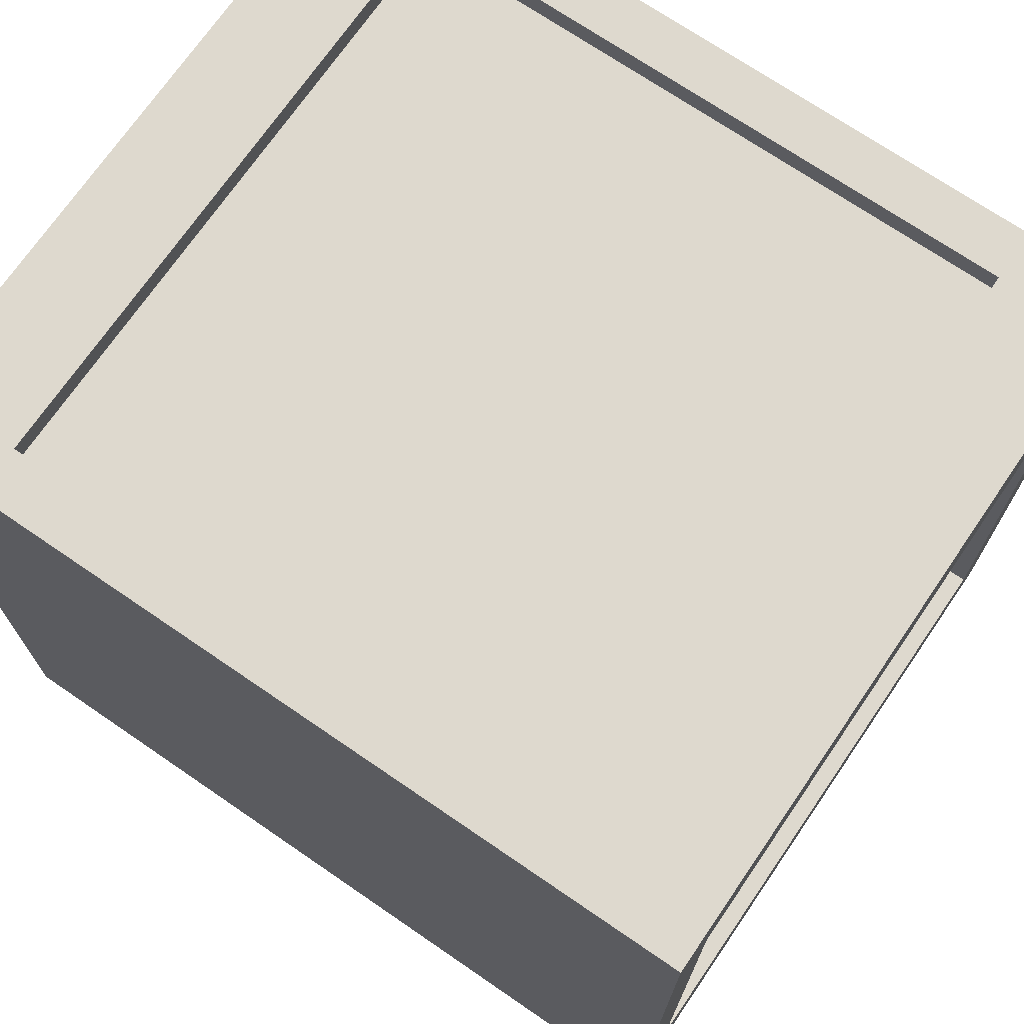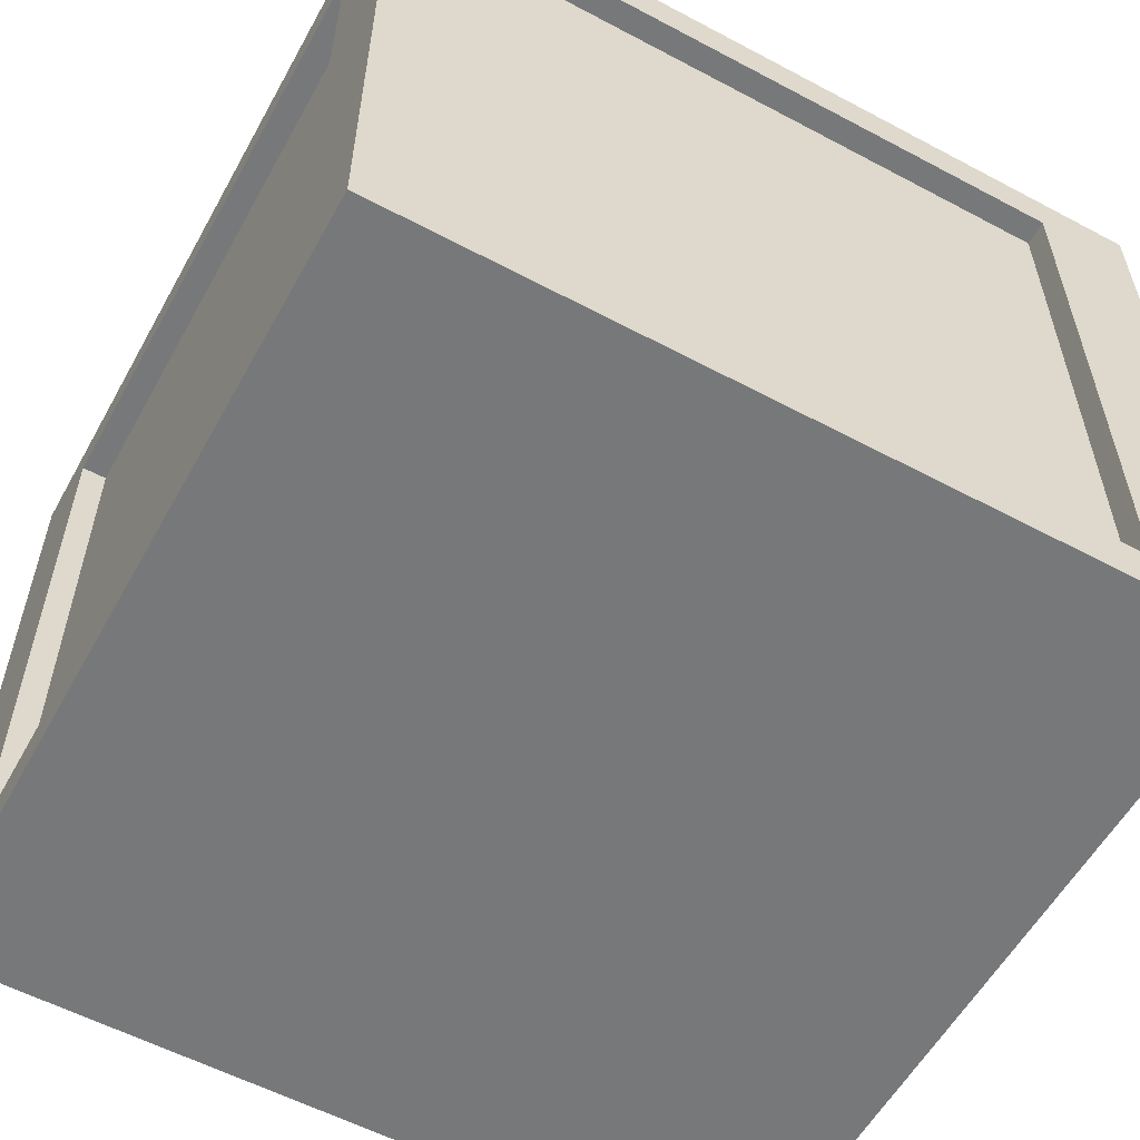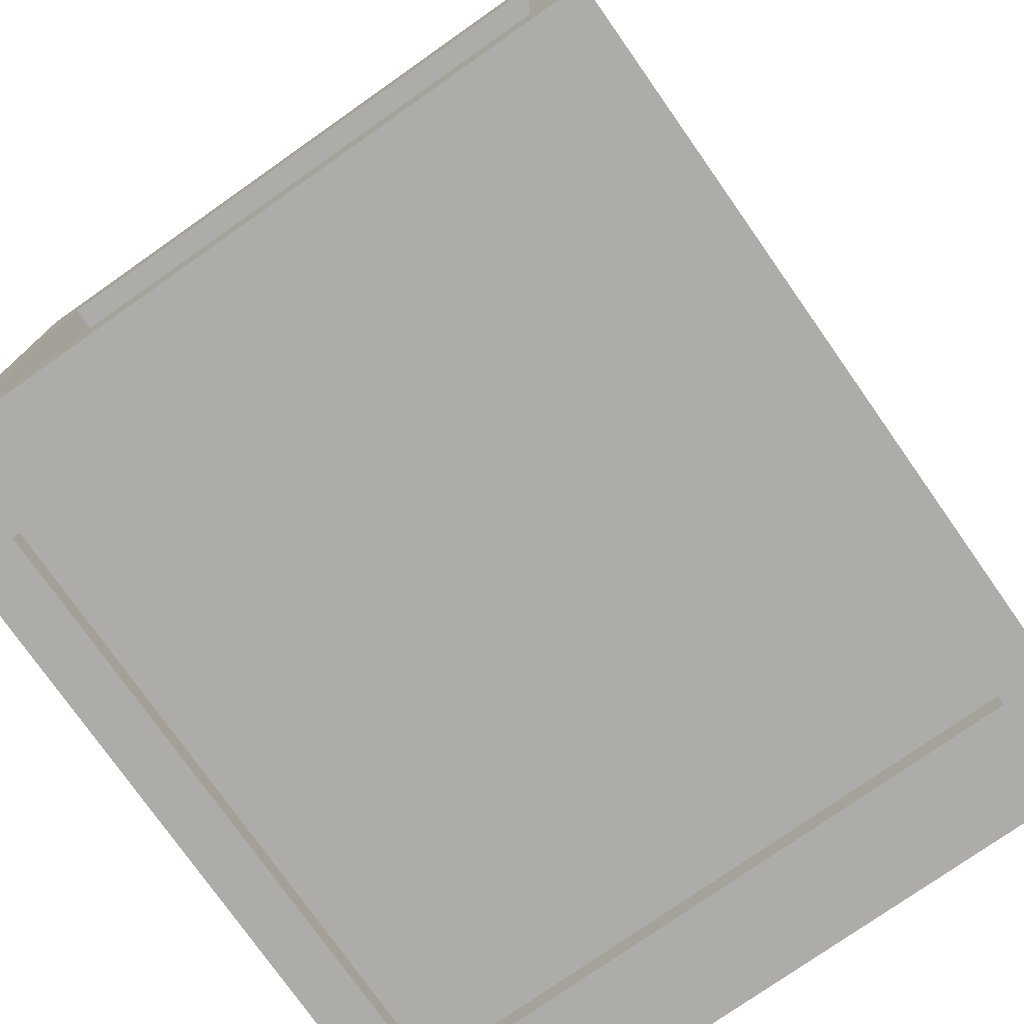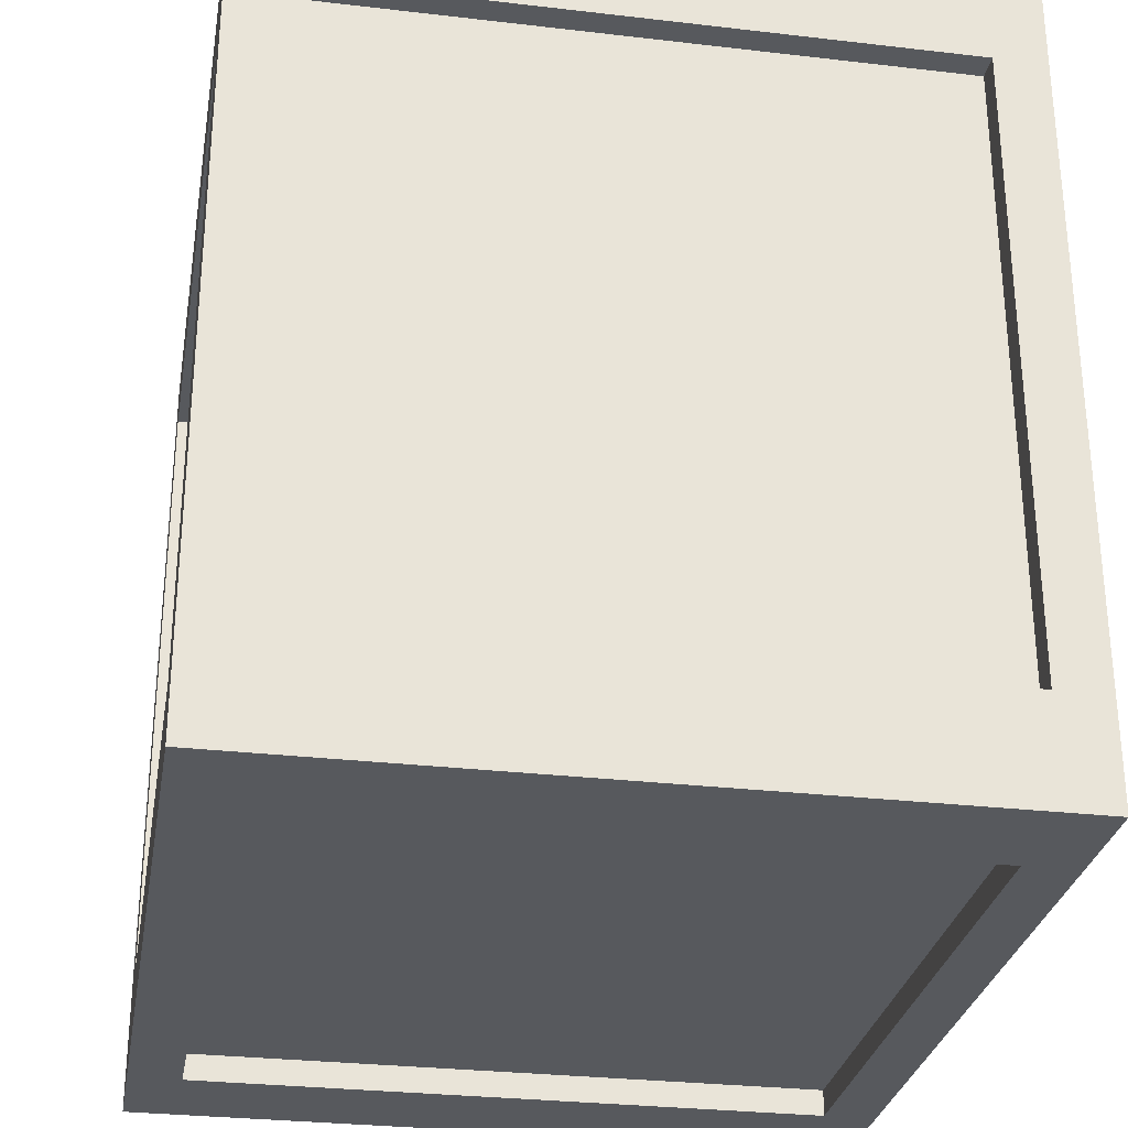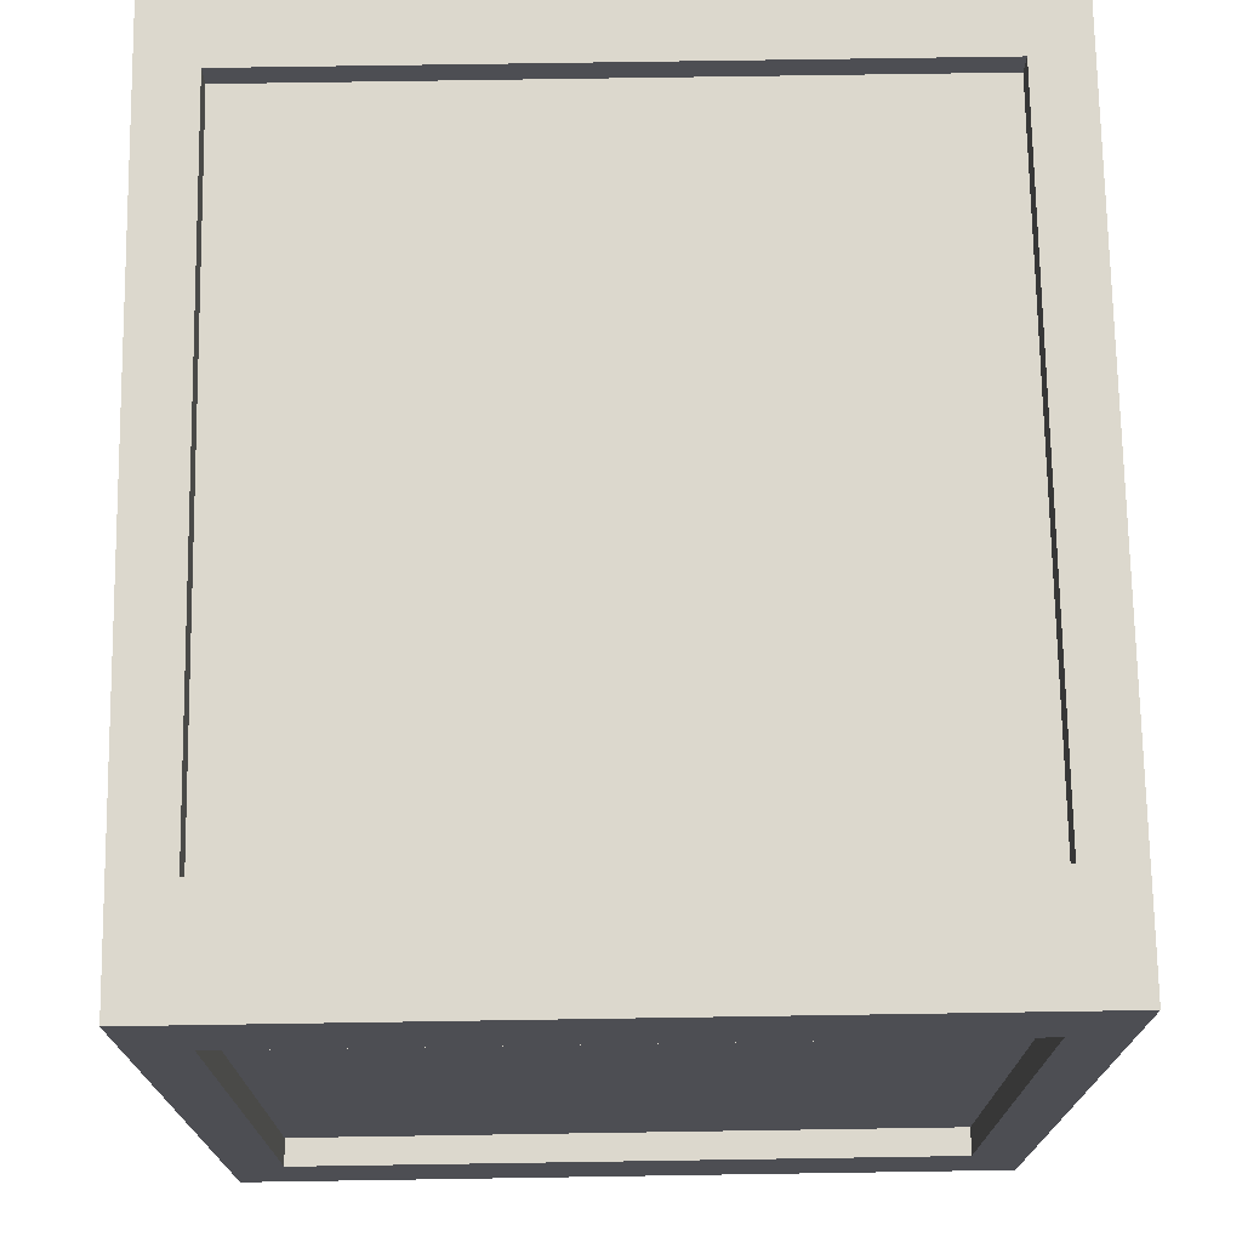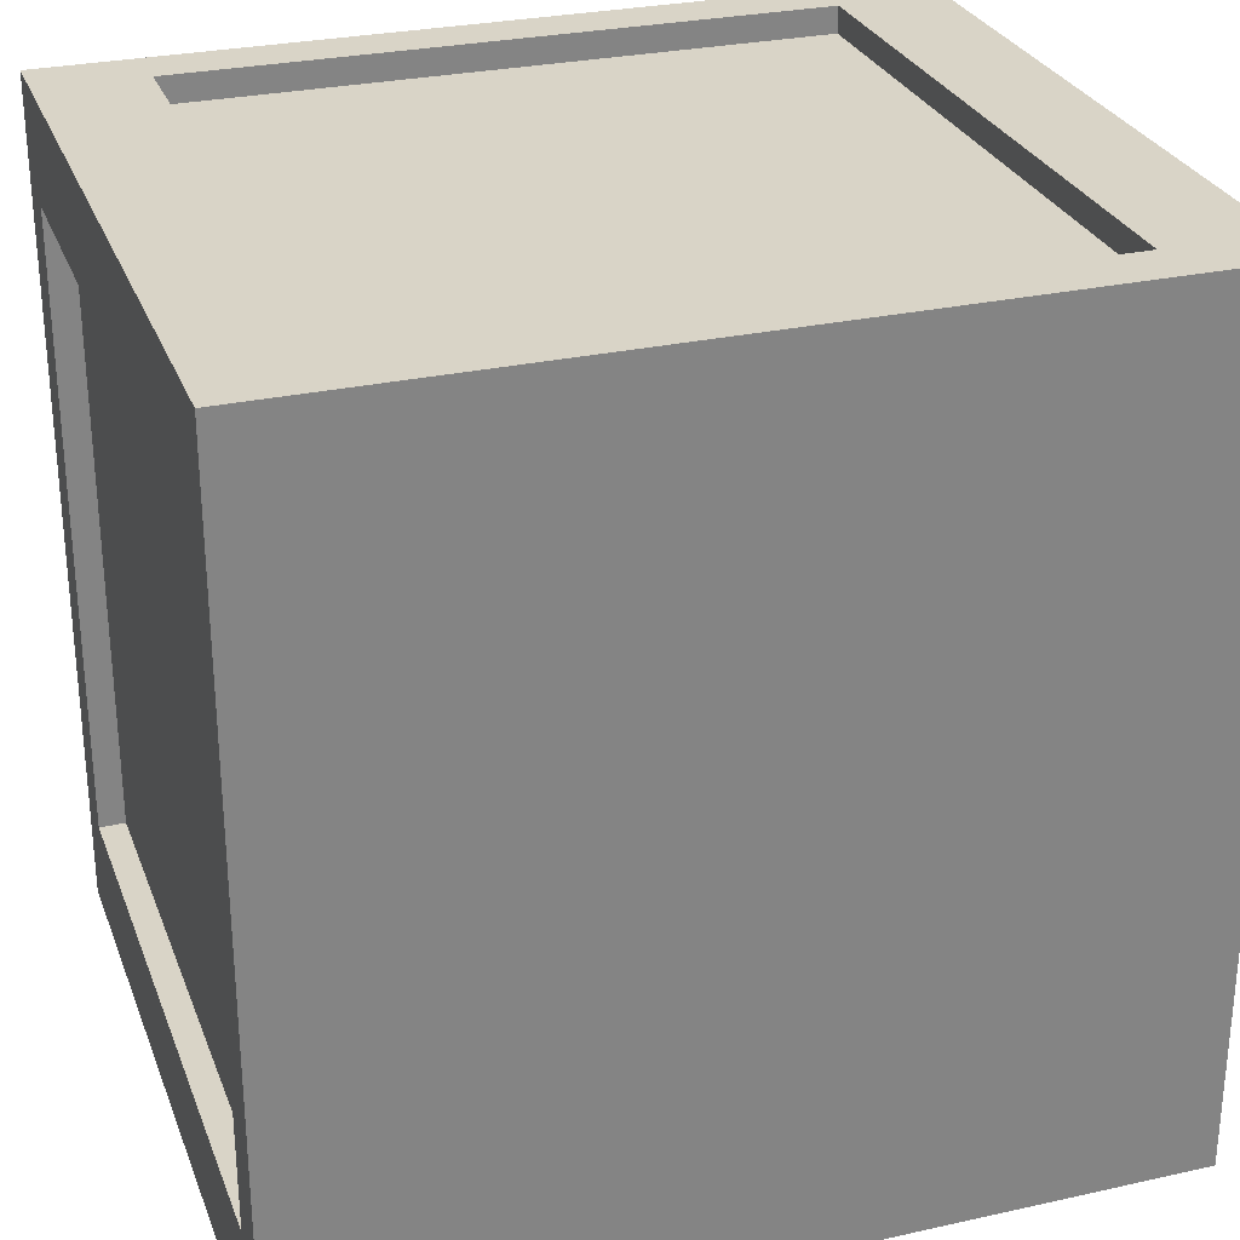
<metadata>
{"format":"obj","ext":"obj","renderer":"f3d","projection":"perspective","resolution":1024,"background":"white","views":[{"elev":71.5,"azim":34.4,"up":"+Z"},{"elev":-57.3,"azim":-28.9,"up":"+Y"},{"elev":-76.6,"azim":125.1,"up":"+Z"},{"elev":-29.3,"azim":-99.8,"up":"+Z"},{"elev":72.6,"azim":89.1,"up":"+Z"},{"elev":28.4,"azim":-18.5,"up":"+Z"}]}
</metadata>
<code>
g Mesh1
v 1 0.25 0.9375
v 1 0.25 0.75
v 1 0.125 0.75
v 1 0.125 0.9375
v 0.9375 0.25 1
v 0.9375 0.125 1
v 0.75 0.125 1
v 0.75 0.25 1
v 1 0.25 1
v 1 0.125 1
v 1 1.75 0.9375
v 1 1.75 0.75
v 0.9375 1.75 1
v 0.75 1.75 1
v 1 1.75 1
v 0.9375 1.875 0.9375
v 0.75 1.875 0.9375
v 0.75 1.875 0.75
v 0.9375 1.875 0.75
v 1 1.875 0.9375
v 1 1.875 0.75
v 0.75 1.875 1
v 0.9375 1.875 1
v 1 1.875 1
v -1 0.25 0.9375
v -1 0.125 0.9375
v -1 0.125 0.75
v -1 0.25 0.75
v -0.9375 0.25 1
v -0.75 0.25 1
v -0.75 0.125 1
v -0.9375 0.125 1
v -1 0.125 1
v -1 0.25 1
v -1 1.75 0.9375
v -1 1.75 0.75
v -0.9375 1.75 1
v -0.75 1.75 1
v -1 1.75 1
v -0.9375 1.875 0.75
v -0.75 1.875 0.75
v -0.75 1.875 0.9375
v -0.9375 1.875 0.9375
v -1 1.875 0.75
v -1 1.875 0.9375
v -0.9375 1.875 1
v -0.75 1.875 1
v -1 1.875 1
v -0.75 1.75 0.75
v 0.75 1.75 0.75
v 1 0.25 -0.9375
v 1 0.125 -0.9375
v 1 0.125 -0.75
v 1 0.25 -0.75
v 0.9375 0.25 -1
v 0.75 0.25 -1
v 0.75 0.125 -1
v 0.9375 0.125 -1
v 1 0.25 -1
v 1 0.125 -1
v 1 1.75 -0.9375
v 1 1.75 -0.75
v 0.9375 1.75 -1
v 0.75 1.75 -1
v 0.75 1.75 -0.9375
v 0.75 0.25 -0.9375
v 1 1.75 -1
v 0.9375 1.875 -0.75
v 0.75 1.875 -0.75
v 0.75 1.875 -0.9375
v 0.9375 1.875 -0.9375
v 1 1.875 -0.75
v 1 1.875 -0.9375
v 0.9375 1.875 -1
v 0.75 1.875 -1
v 1 1.875 -1
v 0.75 1.75 -0.75
v -1 0.25 -0.9375
v -1 0.25 -0.75
v -1 0.125 -0.75
v -1 0.125 -0.9375
v -0.9375 0.25 -1
v -0.9375 0.125 -1
v -0.75 0.125 -1
v -0.75 0.25 -1
v -1 0.125 -1
v -1 0.25 -1
v -1 1.75 -0.9375
v -1 1.75 -0.75
v -0.9375 1.75 -1
v -0.75 1.75 -1
v -0.75 0.25 -0.9375
v -0.75 1.75 -0.9375
v -1 1.75 -1
v -0.9375 1.875 -0.9375
v -0.75 1.875 -0.9375
v -0.75 1.875 -0.75
v -0.9375 1.875 -0.75
v -1 1.875 -0.9375
v -1 1.875 -0.75
v -0.75 1.875 -1
v -0.9375 1.875 -1
v -1 1.875 -1
v -0.75 1.75 -0.75
v 0.75 0.25 0.9375
v 0.75 1.75 0.9375
v -0.75 0.25 0.9375
v -0.75 1.75 0.9375
v -0.9375 0.25 0.75
v -0.9375 1.75 0.75
v -0.9375 0.25 -0.75
v -0.9375 1.75 -0.75
v 0.9375 1.75 0.75
v 0.9375 0.25 0.75
v 0.9375 0.25 -0.75
v 0.9375 1.75 -0.75
f 4 3 2 1
f 8 7 6 5
f 6 10 9 5
f 9 10 4 1
f 1 2 12 11
f 14 8 5 13
f 5 9 15 13
f 15 9 1 11
f 19 18 17 16
f 21 20 11 12
f 20 21 19 16
f 23 22 14 13
f 22 23 16 17
f 24 23 13 15
f 20 24 15 11
f 23 24 20 16
f 28 27 26 25
f 32 31 30 29
f 34 33 32 29
f 26 33 34 25
f 36 28 25 35
f 29 30 38 37
f 39 34 29 37
f 25 34 39 35
f 43 42 41 40
f 45 44 36 35
f 44 45 43 40
f 47 46 37 38
f 46 47 42 43
f 46 48 39 37
f 48 45 35 39
f 45 48 46 43
f 30 31 7 8
f 17 18 41 42
f 41 18 50 49
f 22 47 38 14
f 47 22 17 42
f 54 53 52 51
f 58 57 56 55
f 52 60 59 51
f 59 60 58 55
f 62 54 51 61
f 55 56 64 63
f 64 56 66 65
f 51 59 67 61
f 67 59 55 63
f 71 70 69 68
f 73 72 62 61
f 72 73 71 68
f 75 74 63 64
f 74 75 70 71
f 76 73 61 67
f 74 76 67 63
f 73 76 74 71
f 2 3 53 54
f 18 19 68 69
f 50 18 69 77
f 72 21 12 62
f 19 21 72 68
f 81 80 79 78
f 85 84 83 82
f 87 86 81 78
f 83 86 87 82
f 78 79 89 88
f 91 85 82 90
f 85 91 93 92
f 94 87 78 88
f 82 87 94 90
f 98 97 96 95
f 100 99 88 89
f 99 100 98 95
f 102 101 91 90
f 95 96 101 102
f 99 103 94 88
f 103 102 90 94
f 103 99 95 102
f 79 80 27 28
f 40 41 97 98
f 97 41 49 104
f 44 100 89 36
f 100 44 40 98
f 56 57 84 85
f 66 56 85 92
f 92 93 65 66
f 69 70 96 97
f 77 69 97 104
f 101 75 64 91
f 70 75 101 96
f 93 91 64 65
f 50 77 104 49
f 10 33 86 60
f 41 18 50 49
f 50 18 69 77
f 97 41 49 104
f 77 69 97 104
f 50 77 104 49
f 64 56 66 65
f 85 91 93 92
f 66 56 85 92
f 92 93 65 66
f 93 91 64 65
f 8 14 106 105
f 108 38 30 107
f 8 105 107 30
f 105 106 108 107
f 38 108 106 14
f 28 36 110 109
f 112 89 79 111
f 111 79 28 109
f 109 110 112 111
f 36 89 112 110
f 12 2 114 113
f 54 62 116 115
f 2 54 115 114
f 115 116 113 114
f 116 62 12 113

</code>
